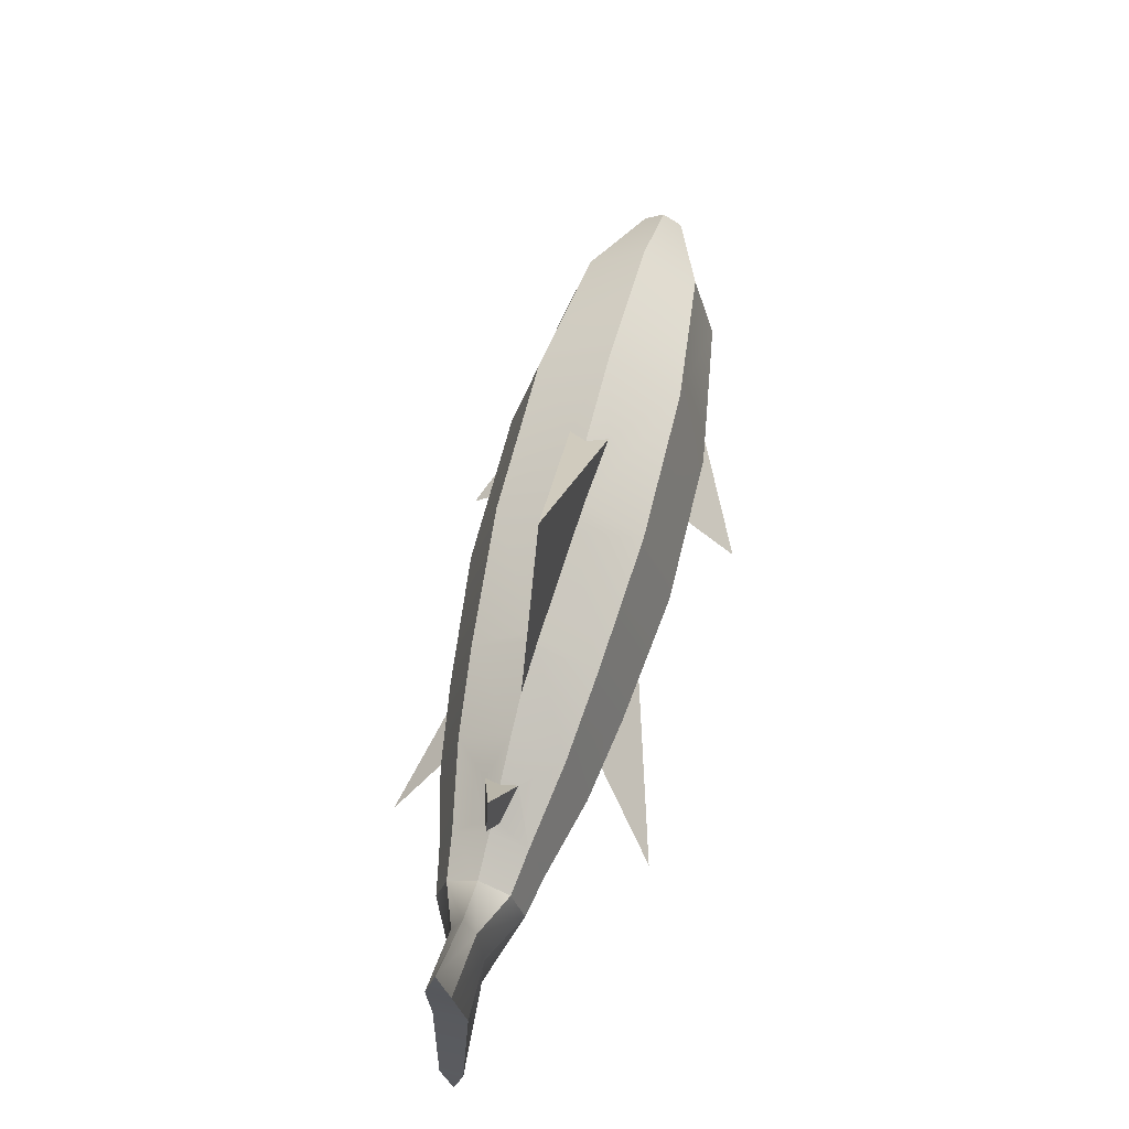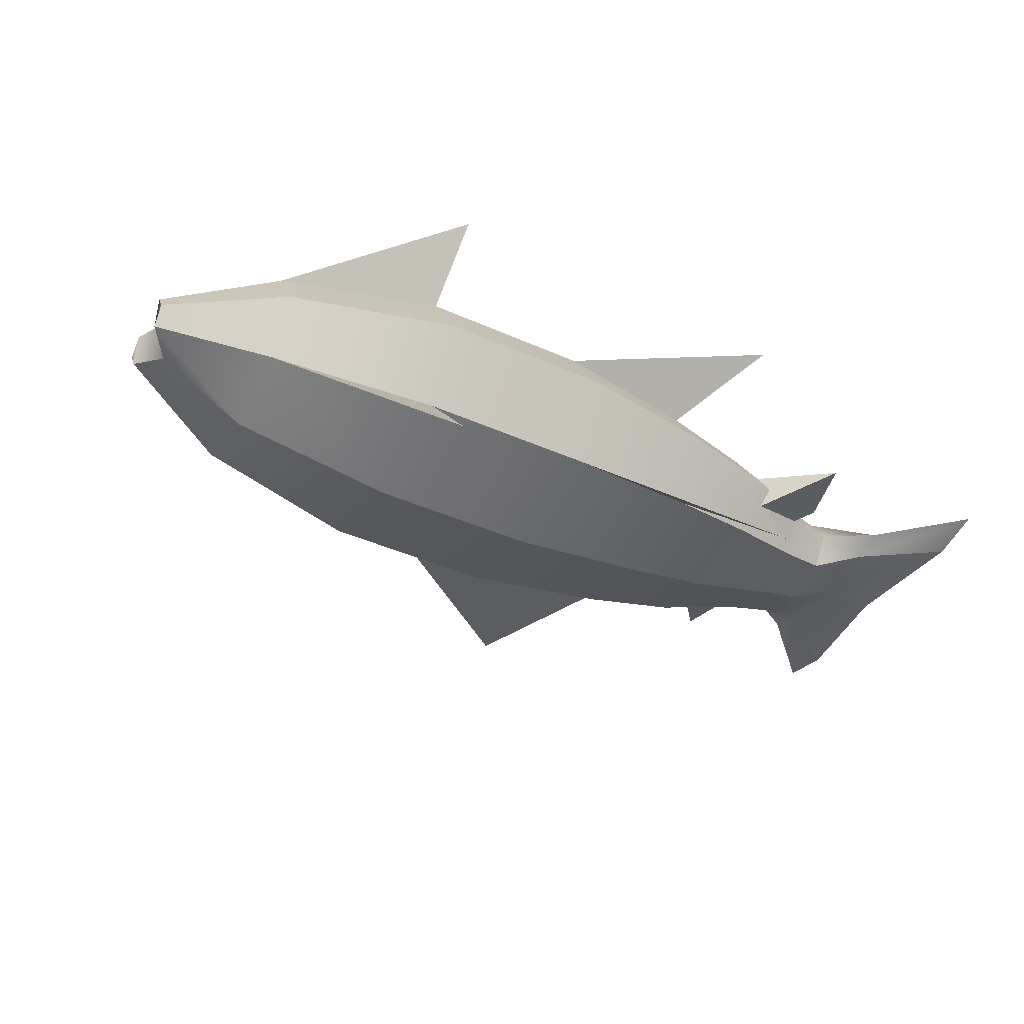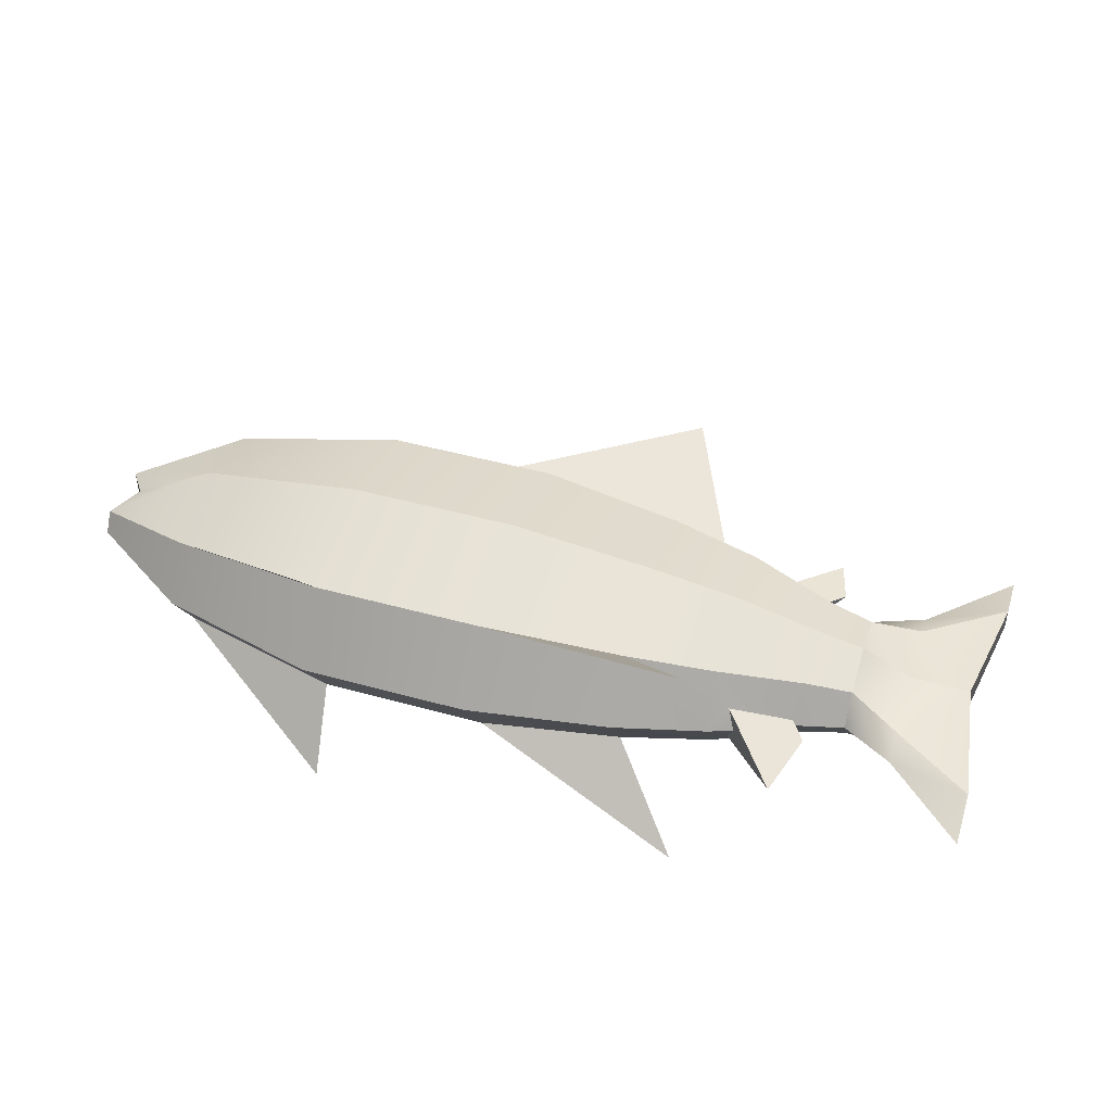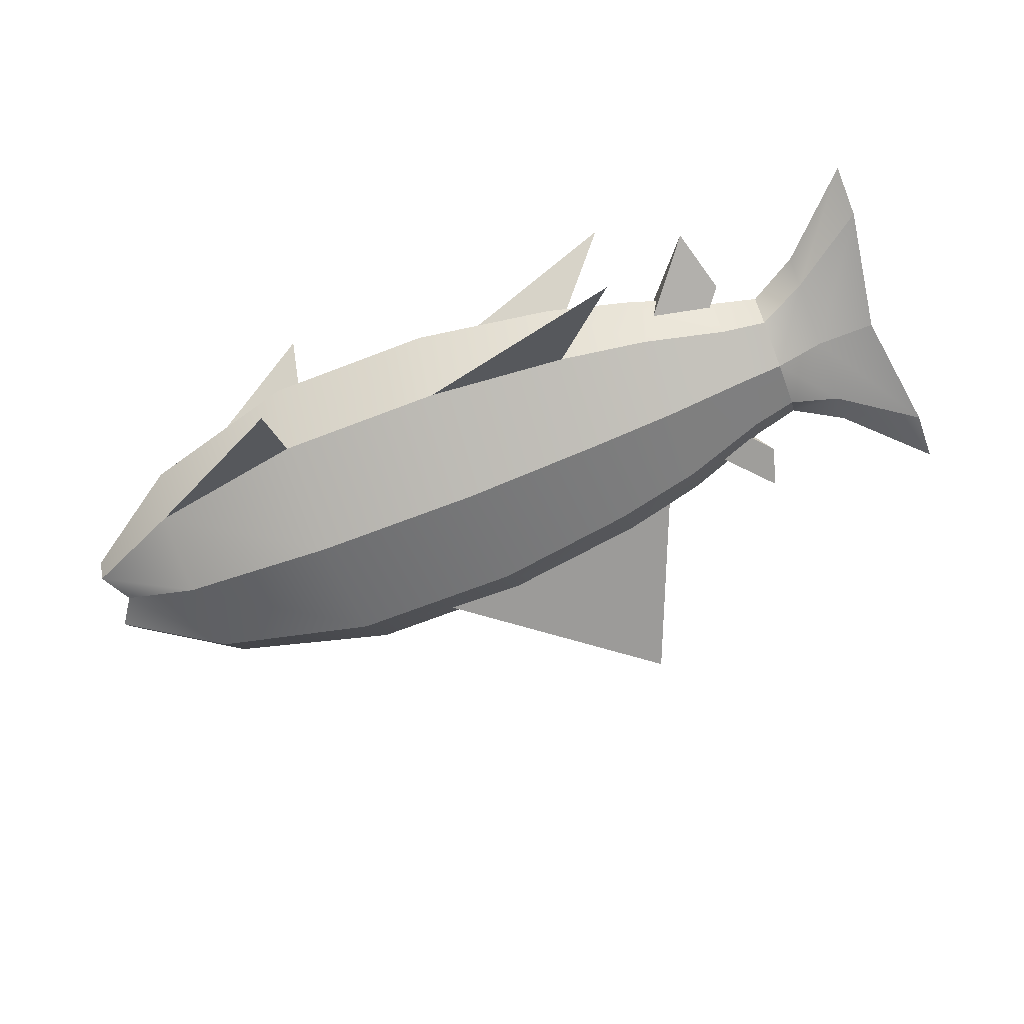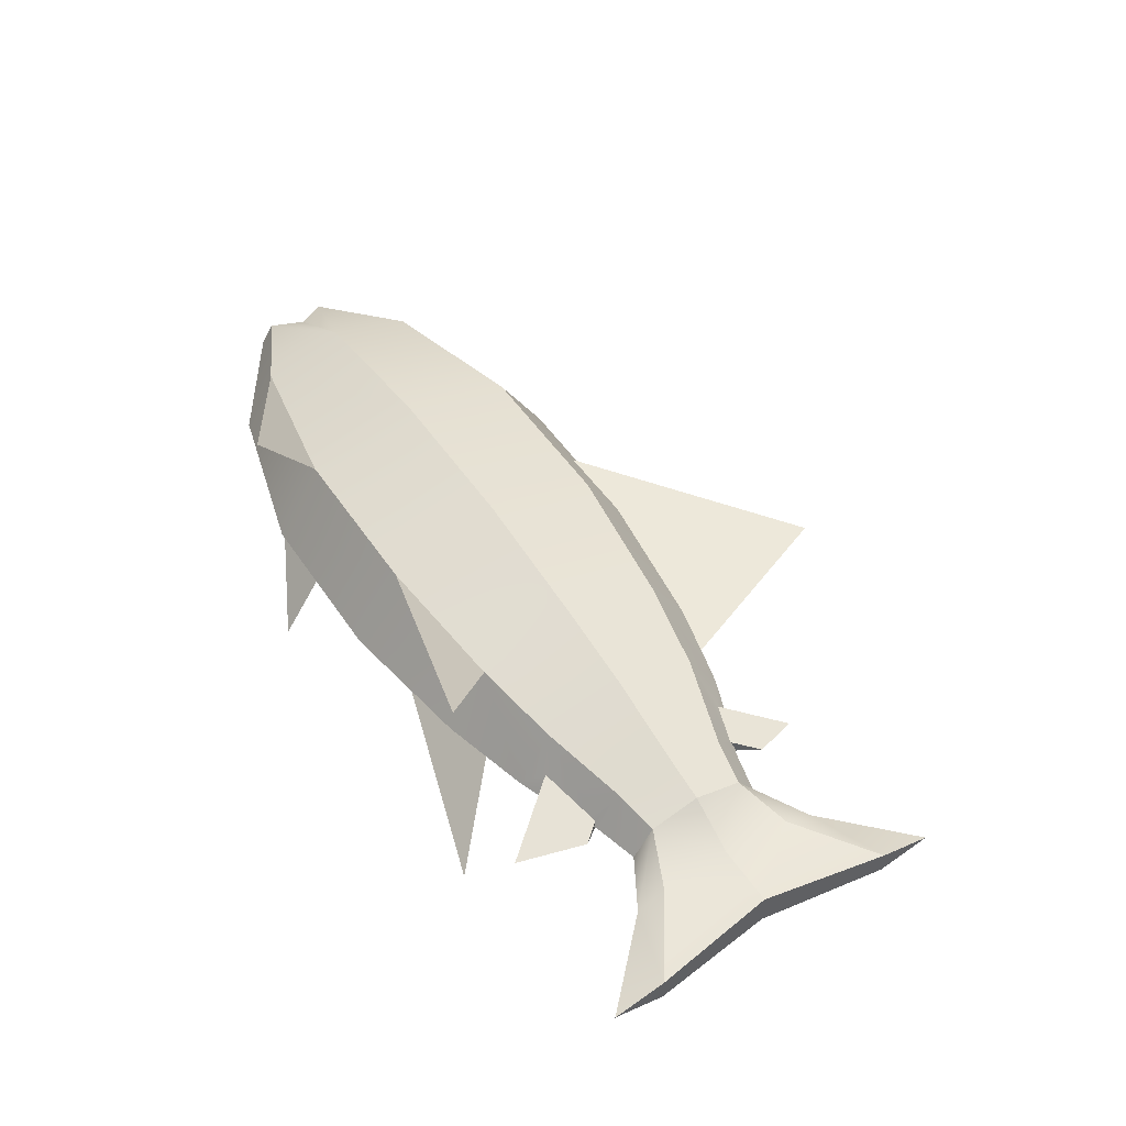
<metadata>
{"format":"obj","ext":"obj","renderer":"f3d","projection":"perspective","resolution":1024,"background":"white","views":[{"elev":61.1,"azim":103.5,"up":"+Y"},{"elev":-40.5,"azim":-28.8,"up":"+Z"},{"elev":45.7,"azim":17.7,"up":"+Z"},{"elev":-69.6,"azim":21.0,"up":"+Z"},{"elev":49.3,"azim":57.6,"up":"+Z"}]}
</metadata>
<code>
g fish-large
v -0.0634 0.05707 0.03424 1 1 1
v -0.1174 0.05707 0.02637 1 1 1
v -0.0634 0.09431 0.02421 1 1 1
v -0.1536 0.06711 -0.006526 1 1 1
v -0.1174 0.08421 -0.01864 1 1 1
v -0.1536 0.07127 -6.16e-10 1 1 1
v -0.1536 0.04703 -0.006526 1 1 1
v -0.1174 0.05707 -0.02637 1 1 1
v -0.1464 0.05707 -0.009228 1 1 1
v -0.1174 0.02994 0.01864 1 1 1
v -0.1174 0.0187 1.675e-10 1 1 1
v -0.1536 0.04703 0.006526 1 1 1
v -0.007367 0.01984 -0.02421 1 1 1
v 0.03984 0.02505 -0.02034 1 1 1
v 0.03984 0.05707 -0.02876 1 1 1
v -0.0634 0.00442 3.803e-10 1 1 1
v -0.0634 0.01984 -0.02421 1 1 1
v -0.1174 0.02994 -0.01864 1 1 1
v -0.1174 0.08421 0.01864 1 1 1
v -0.0634 0.05707 -0.03424 1 1 1
v -0.0634 0.09431 -0.02421 1 1 1
v -0.1536 0.04288 -1.928e-10 1 1 1
v -0.0634 0.01984 0.02421 1 1 1
v -0.1536 0.06711 0.006526 1 1 1
v 0.0968 0.03847 0.01213 1 1 1
v 0.09364 0.03073 0.002113 1 1 1
v 0.0693 0.0305 0.01708 1 1 1
v 0.0693 0.08365 -0.01708 1 1 1
v 0.03984 0.08909 -0.02034 1 1 1
v 0.0693 0.01949 1.558e-10 1 1 1
v 0.03984 0.01179 2.705e-10 1 1 1
v 0.03984 0.02505 0.02034 1 1 1
v -0.1464 0.05707 0.009228 1 1 1
v 0.0693 0.09466 -9.643e-10 1 1 1
v 0.0693 0.08365 0.01708 1 1 1
v 0.03984 0.08909 0.02034 1 1 1
v 0.07525 0.02557 0.006696 1 1 1
v 0.07785 0.0224 1.125e-10 1 1 1
v 0.08175 0.08686 -0.004981 1 1 1
v 0.08365 0.08919 -8.828e-10 1 1 1
v -0.007367 0.00442 3.803e-10 1 1 1
v -0.1174 0.09545 -9.762e-10 1 1 1
v 0.07526 0.02555 -0.006692 1 1 1
v 0.0968 0.03847 -0.01213 1 1 1
v 0.0693 0.0305 -0.01708 1 1 1
v 0.07683 0.02363 -0.002647 1 1 1
v 0.0816 0.08669 0.00529 1 1 1
v -0.0634 0.1097 -1.189e-09 1 1 1
v 0.09442 0.08443 -8.12e-10 1 1 1
v 0.0968 0.08338 -7.963e-10 1 1 1
v 0.09358 0.08342 0.002151 1 1 1
v 0.0968 0.07568 -0.01213 1 1 1
v 0.08163 0.08672 -0.005279 1 1 1
v 0.08188 0.02738 -0.005042 1 1 1
v 0.03984 0.05707 0.02876 1 1 1
v 0.09322 0.08342 0.002394 1 1 1
v 0.0968 0.07568 0.01213 1 1 1
v 0.0968 0.05707 0.01715 1 1 1
v 0.0693 0.05707 0.02416 1 1 1
v -0.007367 0.01984 0.02421 1 1 1
v 0.08212 0.08659 -0.005157 1 1 1
v 0.0693 0.05707 -0.02416 1 1 1
v 0.1115 0.04112 0.01007 1 1 1
v 0.1115 0.03451 -6.805e-11 1 1 1
v -0.007367 0.05707 -0.03424 1 1 1
v 0.0968 0.03076 -1.22e-11 1 1 1
v 0.09579 0.03032 -5.561e-12 1 1 1
v 0.09543 0.03075 0.0009113 1 1 1
v 0.0968 0.05707 -0.01715 1 1 1
v 0.1115 0.04112 -0.01007 1 1 1
v 0.1115 0.05707 -0.01424 1 1 1
v -0.007367 0.05707 0.03424 1 1 1
v 0.1115 0.05707 0.01424 1 1 1
v 0.1115 0.07303 -0.01007 1 1 1
v 0.1115 0.07963 -7.404e-10 1 1 1
v 0.1115 0.07303 0.01007 1 1 1
v -0.007367 0.1069 0.004364 1 1 1
v 0.03735 0.1019 0.001277 1 1 1
v -0.007367 0.09431 0.02421 1 1 1
v -0.007367 0.09431 -0.02421 1 1 1
v 0.03984 0.1016 -0.001105 1 1 1
v 0.001366 0.1059 -0.003763 1 1 1
v 0.04155 0.1013 -0.0009924 1 1 1
v 0.05661 0.09797 -1.014e-09 1 1 1
v 0.03984 0.1016 0.001105 1 1 1
v 0.09353 0.08335 -0.002315 1 1 1
v 0.09352 0.08334 0.00232 1 1 1
v 0.09512 0.03114 0.001744 1 1 1
v 0.09512 0.03113 -0.001742 1 1 1
v -0.007367 0.1069 -0.004364 1 1 1
v -0.02921 0.1097 -1.189e-09 1 1 1
v -0.03414 0.1057 0.006338 1 1 1
v -0.03414 0.1057 -0.006338 1 1 1
v -0.06128 4.183e-05 0.04896 1 1 1
v 0.1536 0.0167 0.003927 1 1 1
v 0.1279 0.02504 7.316e-11 1 1 1
v 0.1279 0.03442 0.003927 1 1 1
v 0.1536 0.1142 -1.255e-09 1 1 1
v 0.1536 0.09745 -0.003927 1 1 1
v 0.1536 0.09745 0.003927 1 1 1
v 0.1279 0.03442 -0.003927 1 1 1
v 0.1279 0.07973 0.003927 1 1 1
v 0.1279 0.08911 -8.816e-10 1 1 1
v 0.1279 0.05707 0.005553 1 1 1
v 0.1279 0.05707 -0.005553 1 1 1
v 0.1279 0.07973 -0.003927 1 1 1
v 0.1536 0.0167 -0.003927 1 1 1
v 0.1474 0.05707 -0.005553 1 1 1
v 0.1474 0.05707 0.005553 1 1 1
v -0.06128 4.183e-05 -0.04896 1 1 1
v 0.1536 -2.091e-05 4.467e-10 1 1 1
v 0.06459 0.0003043 -0.04509 1 1 1
v 0.06459 0.0003043 0.04509 1 1 1
v 0.03156 0.1595 -1.93e-09 1 1 1
v 0.0963 0.1046 -1.113e-09 1 1 1
v 0.09385 0.002839 4.04e-10 1 1 1
v 0.09996 0.02522 7.045e-11 1 1 1
v 0.09996 0.09121 -9.129e-10 1 1 1
f 3 2 1
f 6 5 4
f 9 8 7
f 12 11 10
f 15 14 13
f 5 8 9
f 18 17 16
f 3 19 2
f 10 11 16
f 21 20 8
f 5 9 4
f 11 18 16
f 22 7 18
f 1 2 10
f 10 16 23
f 12 22 11
f 24 6 4
f 27 26 25
f 29 28 15
f 32 31 30
f 24 33 2
f 36 35 34
f 32 30 27
f 30 38 37
f 22 18 11
f 20 17 18
f 34 40 39
f 41 13 14
f 42 21 5
f 45 44 43
f 30 43 46
f 34 47 40
f 30 45 43
f 19 3 48
f 35 47 34
f 24 42 6
f 51 50 49
f 27 37 26
f 28 53 52
f 43 44 54
f 36 55 35
f 35 56 47
f 31 45 30
f 27 30 37
f 35 58 57
f 35 59 58
f 55 60 32
f 31 14 45
f 8 18 7
f 53 61 52
f 12 7 22
f 62 14 15
f 24 19 42
f 28 39 53
f 35 57 56
f 35 55 59
f 55 32 59
f 25 64 63
f 59 32 27
f 15 13 65
f 68 67 66
f 62 45 14
f 71 70 69
f 34 39 28
f 52 69 62
f 42 48 21
f 72 60 55
f 41 31 32
f 19 48 42
f 73 25 63
f 8 20 18
f 74 71 69
f 50 75 74
f 57 73 76
f 28 52 62
f 79 78 77
f 41 14 31
f 69 44 62
f 62 44 45
f 28 62 15
f 79 72 36
f 29 15 65
f 60 41 32
f 57 76 75
f 36 72 55
f 57 58 73
f 57 75 50
f 80 29 65
f 82 81 29
f 69 70 44
f 52 74 69
f 59 27 58
f 1 10 23
f 21 8 5
f 25 66 64
f 66 70 64
f 30 46 38
f 19 24 2
f 58 27 25
f 50 74 52
f 58 25 73
f 2 33 12
f 6 42 5
f 2 12 10
f 66 44 70
f 29 83 28
f 83 29 81
f 84 36 34
f 36 84 85
f 86 52 61
f 52 86 50
f 50 86 49
f 51 57 50
f 57 51 87
f 57 87 56
f 25 68 66
f 68 25 88
f 88 25 26
f 20 13 17
f 13 20 65
f 78 36 85
f 36 78 79
f 41 17 13
f 17 41 16
f 44 89 54
f 89 44 66
f 89 66 67
f 60 1 23
f 1 60 72
f 83 34 28
f 34 83 84
f 60 16 41
f 16 60 23
f 33 4 9
f 4 33 24
f 80 82 29
f 82 80 90
f 48 92 91
f 3 92 48
f 79 92 3
f 92 79 77
f 7 33 9
f 33 7 12
f 72 3 1
f 3 72 79
f 21 65 20
f 65 21 80
f 21 90 80
f 90 21 93
f 48 93 21
f 93 48 91
f 10 94 23
f 23 94 10
f 97 96 95
f 100 99 98
f 71 101 70
f 100 103 102
f 104 63 97
f 106 105 71
f 108 107 105
f 98 106 103
f 76 103 75
f 102 76 104
f 99 105 106
f 64 70 101
f 105 107 101
f 103 106 75
f 63 64 96
f 73 63 104
f 109 97 95
f 18 17 110
f 110 17 18
f 106 71 74
f 95 111 107
f 98 103 100
f 14 112 13
f 13 112 14
f 101 107 111
f 76 73 104
f 109 104 97
f 63 96 97
f 103 76 102
f 100 102 109
f 75 106 74
f 96 111 95
f 105 101 71
f 98 99 106
f 99 108 105
f 102 104 109
f 101 111 96
f 32 60 113
f 113 60 32
f 64 101 96
f 93 91 114
f 92 114 91
f 39 115 53
f 115 39 40
f 115 40 47
f 43 117 116
f 117 43 54
f 117 54 89
f 118 56 87
f 56 118 47
f 47 118 115
f 61 118 86
f 118 61 53
f 118 53 115
f 114 90 93
f 114 82 90
f 114 81 82
f 114 83 81
f 83 114 84
f 114 85 84
f 85 114 78
f 78 114 77
f 114 92 77
f 118 49 86
f 49 118 87
f 49 87 51
f 116 46 43
f 46 116 38
f 38 116 37
f 67 117 89
f 117 67 68
f 117 68 88
f 117 37 116
f 37 117 88
f 37 88 26
f 99 109 108
f 109 99 100
f 109 107 108
f 107 109 95
f 53 39 61
g fish-large
f 3 2 1
f 6 5 4
f 9 8 7
f 12 11 10
f 15 14 13
f 5 8 9
f 18 17 16
f 3 19 2
f 10 11 16
f 21 20 8
f 5 9 4
f 11 18 16
f 22 7 18
f 1 2 10
f 10 16 23
f 12 22 11
f 24 6 4
f 27 26 25
f 29 28 15
f 32 31 30
f 24 33 2
f 36 35 34
f 32 30 27
f 30 38 37
f 22 18 11
f 20 17 18
f 34 40 39
f 41 13 14
f 42 21 5
f 45 44 43
f 30 43 46
f 34 47 40
f 30 45 43
f 19 3 48
f 35 47 34
f 24 42 6
f 51 50 49
f 27 37 26
f 28 53 52
f 43 44 54
f 36 55 35
f 35 56 47
f 31 45 30
f 27 30 37
f 35 58 57
f 35 59 58
f 55 60 32
f 31 14 45
f 8 18 7
f 53 61 52
f 12 7 22
f 62 14 15
f 24 19 42
f 28 39 53
f 35 57 56
f 35 55 59
f 55 32 59
f 25 64 63
f 59 32 27
f 15 13 65
f 68 67 66
f 62 45 14
f 71 70 69
f 34 39 28
f 52 69 62
f 42 48 21
f 72 60 55
f 41 31 32
f 19 48 42
f 73 25 63
f 8 20 18
f 74 71 69
f 50 75 74
f 57 73 76
f 28 52 62
f 79 78 77
f 41 14 31
f 69 44 62
f 62 44 45
f 28 62 15
f 79 72 36
f 29 15 65
f 60 41 32
f 57 76 75
f 36 72 55
f 57 58 73
f 57 75 50
f 80 29 65
f 82 81 29
f 69 70 44
f 52 74 69
f 59 27 58
f 1 10 23
f 21 8 5
f 25 66 64
f 66 70 64
f 30 46 38
f 19 24 2
f 58 27 25
f 50 74 52
f 58 25 73
f 2 33 12
f 6 42 5
f 2 12 10
f 66 44 70
f 29 83 28
f 83 29 81
f 84 36 34
f 36 84 85
f 86 52 61
f 52 86 50
f 50 86 49
f 51 57 50
f 57 51 87
f 57 87 56
f 25 68 66
f 68 25 88
f 88 25 26
f 20 13 17
f 13 20 65
f 78 36 85
f 36 78 79
f 41 17 13
f 17 41 16
f 44 89 54
f 89 44 66
f 89 66 67
f 60 1 23
f 1 60 72
f 83 34 28
f 34 83 84
f 60 16 41
f 16 60 23
f 33 4 9
f 4 33 24
f 80 82 29
f 82 80 90
f 48 92 91
f 3 92 48
f 79 92 3
f 92 79 77
f 7 33 9
f 33 7 12
f 72 3 1
f 3 72 79
f 21 65 20
f 65 21 80
f 21 90 80
f 90 21 93
f 48 93 21
f 93 48 91
f 10 94 23
f 23 94 10
f 97 96 95
f 100 99 98
f 71 101 70
f 100 103 102
f 104 63 97
f 106 105 71
f 108 107 105
f 98 106 103
f 76 103 75
f 102 76 104
f 99 105 106
f 64 70 101
f 105 107 101
f 103 106 75
f 63 64 96
f 73 63 104
f 109 97 95
f 18 17 110
f 110 17 18
f 106 71 74
f 95 111 107
f 98 103 100
f 14 112 13
f 13 112 14
f 101 107 111
f 76 73 104
f 109 104 97
f 63 96 97
f 103 76 102
f 100 102 109
f 75 106 74
f 96 111 95
f 105 101 71
f 98 99 106
f 99 108 105
f 102 104 109
f 101 111 96
f 32 60 113
f 113 60 32
f 64 101 96
f 93 91 114
f 92 114 91
f 39 115 53
f 115 39 40
f 115 40 47
f 43 117 116
f 117 43 54
f 117 54 89
f 118 56 87
f 56 118 47
f 47 118 115
f 61 118 86
f 118 61 53
f 118 53 115
f 114 90 93
f 114 82 90
f 114 81 82
f 114 83 81
f 83 114 84
f 114 85 84
f 85 114 78
f 78 114 77
f 114 92 77
f 118 49 86
f 49 118 87
f 49 87 51
f 116 46 43
f 46 116 38
f 38 116 37
f 67 117 89
f 117 67 68
f 117 68 88
f 117 37 116
f 37 117 88
f 37 88 26
f 99 109 108
f 109 99 100
f 109 107 108
f 107 109 95
f 53 39 61

</code>
